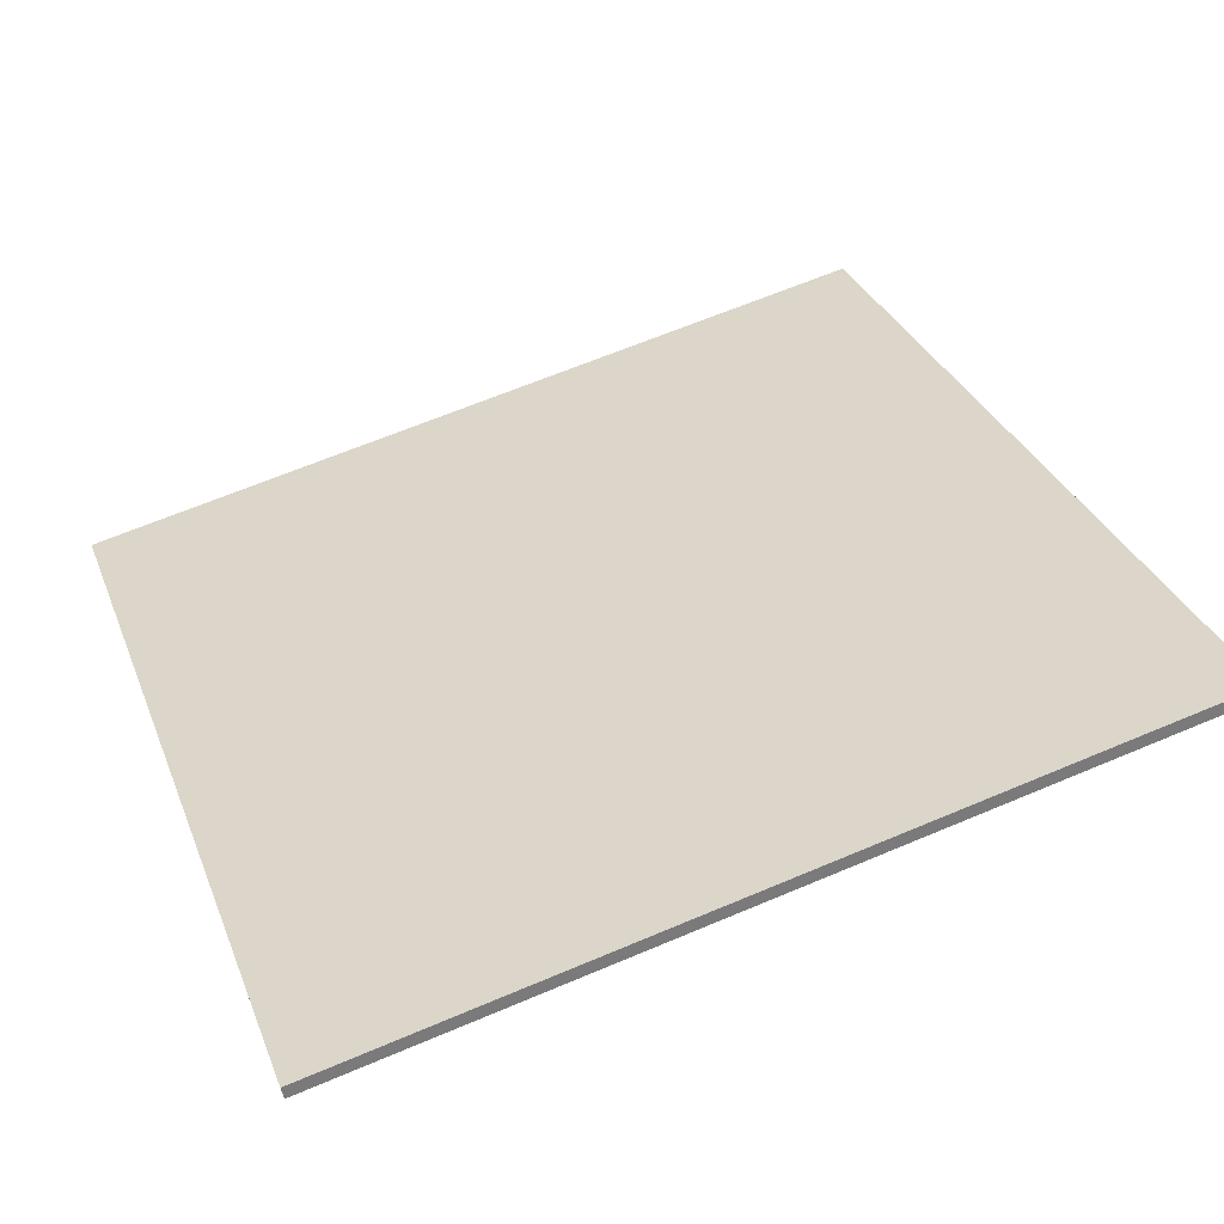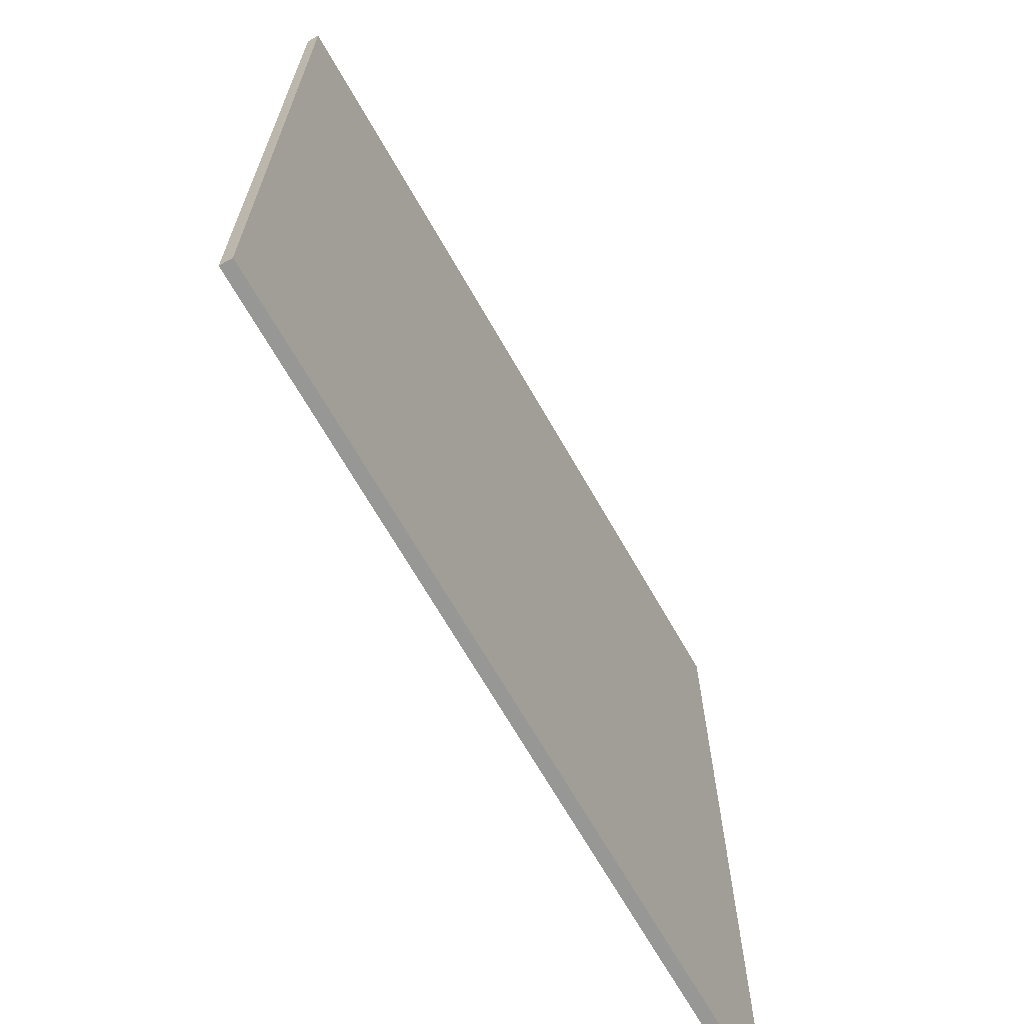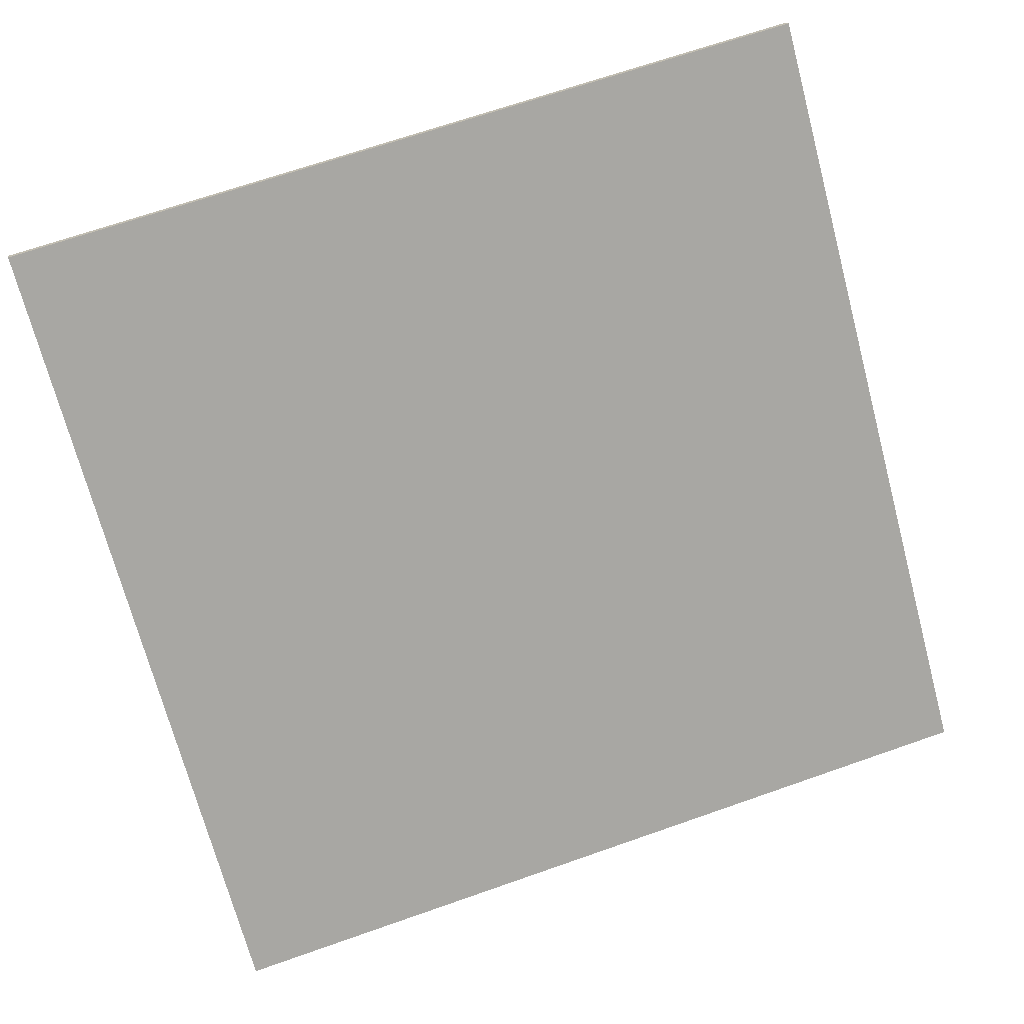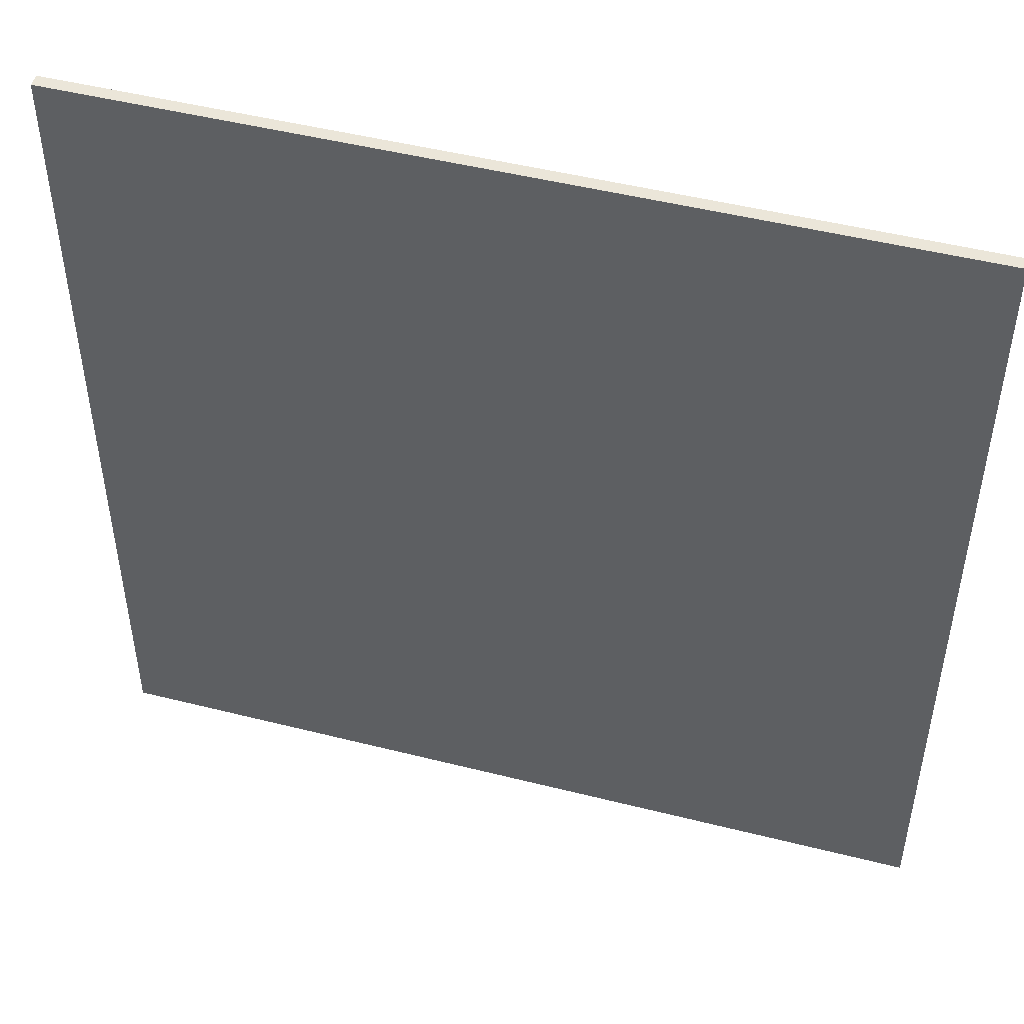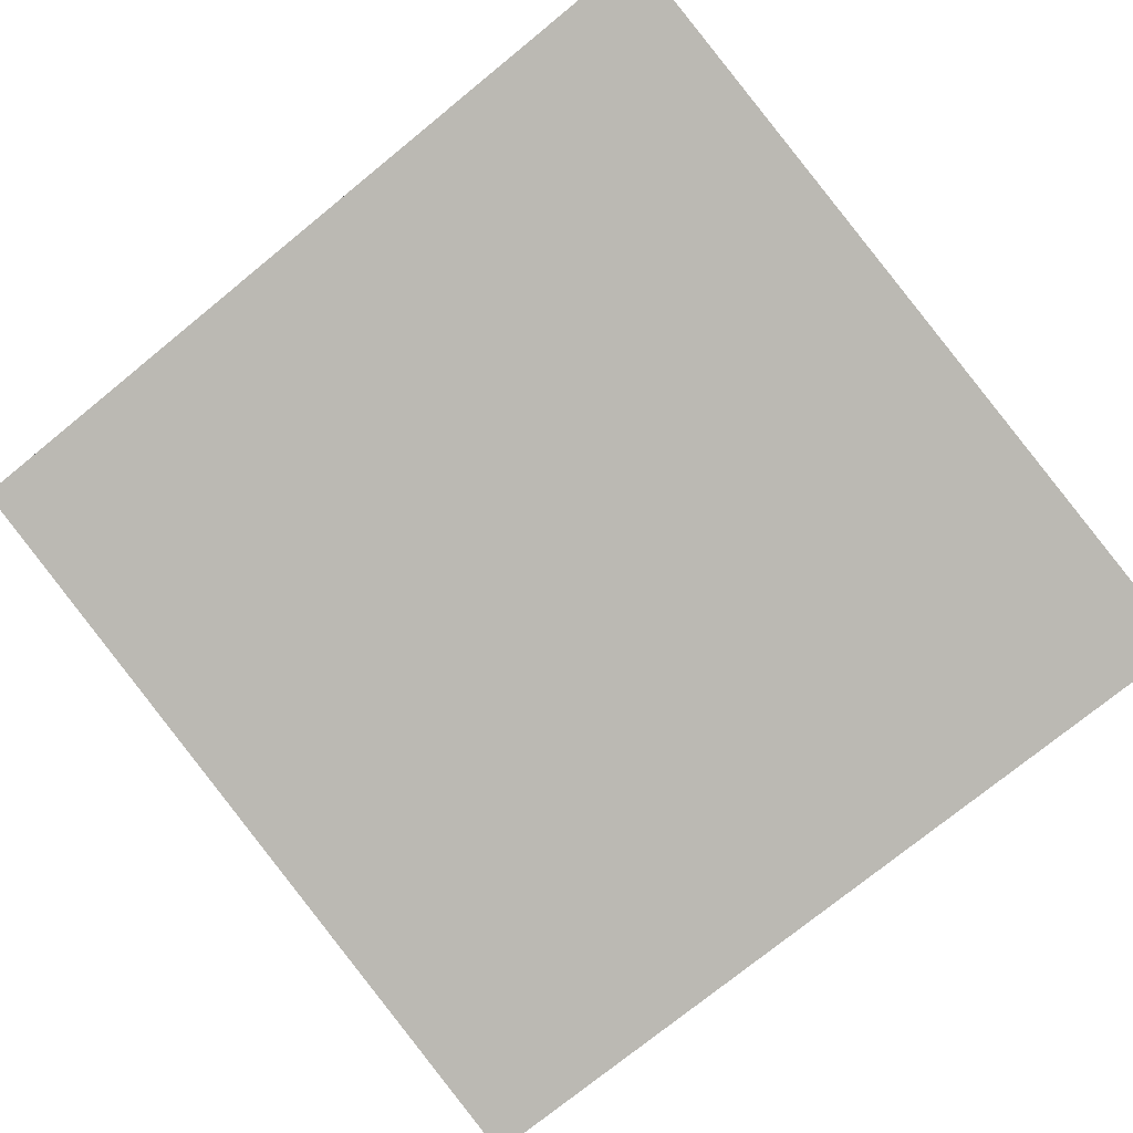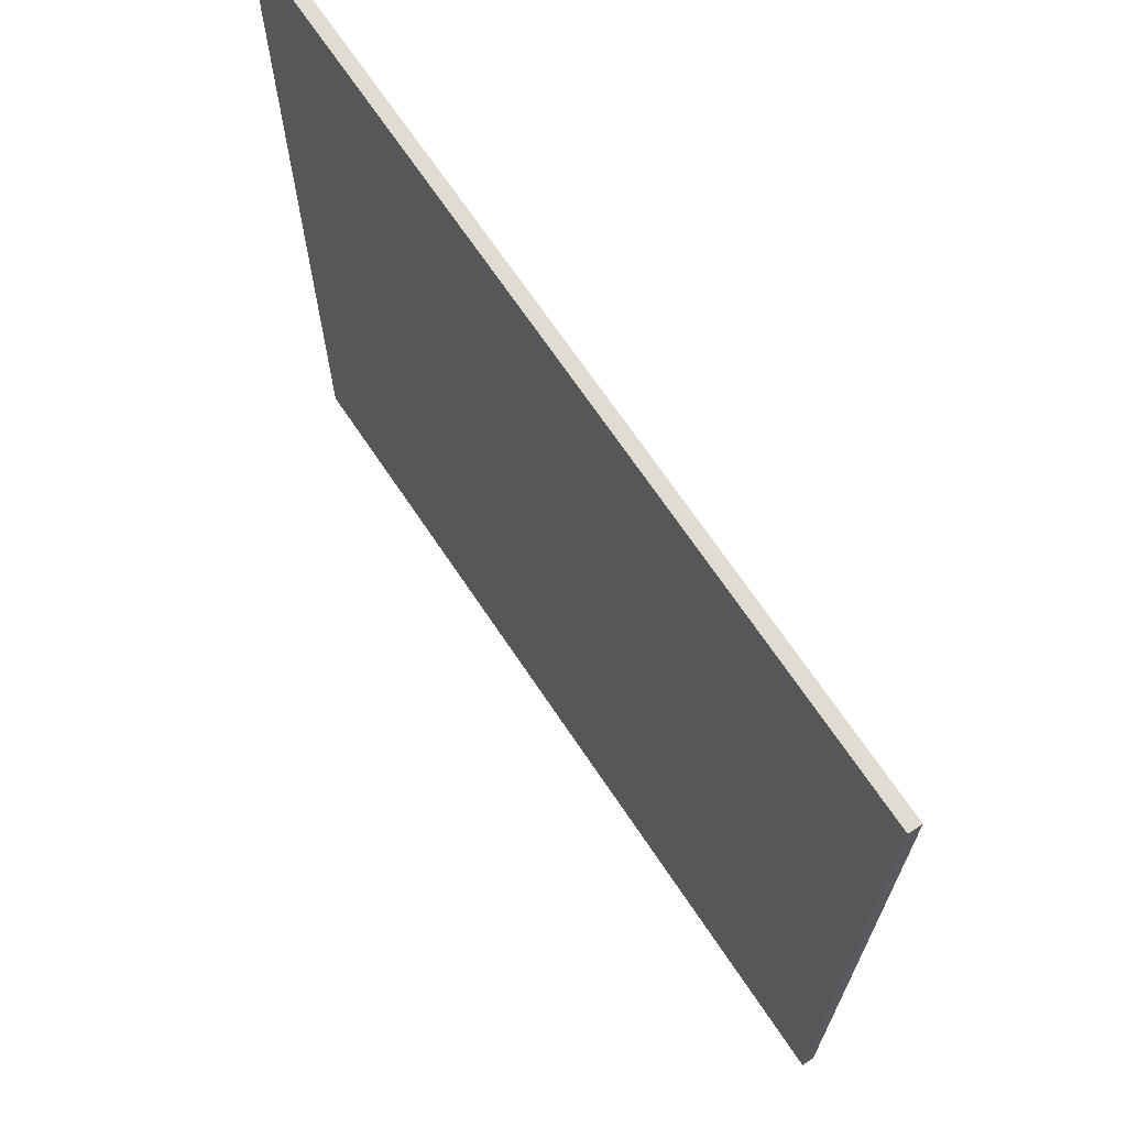
<metadata>
{"format":"obj","ext":"obj","renderer":"f3d","projection":"perspective","resolution":1024,"background":"white","views":[{"elev":32.4,"azim":-19.4,"up":"+Y"},{"elev":-68.1,"azim":-47.9,"up":"+Z"},{"elev":-71.3,"azim":14.9,"up":"+Y"},{"elev":48.3,"azim":-151.8,"up":"+Z"},{"elev":-75.6,"azim":129.1,"up":"+Y"},{"elev":69.1,"azim":68.6,"up":"+Z"}]}
</metadata>
<code>
v 72.07 1.215 -4.986
v 72.07 1.215 4.986
v 72.1 1.073 -4.986
v 72.1 1.073 4.986
v 81.81 3.358 -4.986
v 81.81 3.358 4.986
v 81.84 3.212 -4.986
v 81.84 3.212 4.986
f 1 3 4
f 4 2 1
f 5 6 8
f 8 7 5
f 1 2 6
f 6 5 1
f 3 7 8
f 8 4 3
f 1 5 7
f 7 3 1
f 2 4 8
f 8 6 2

</code>
